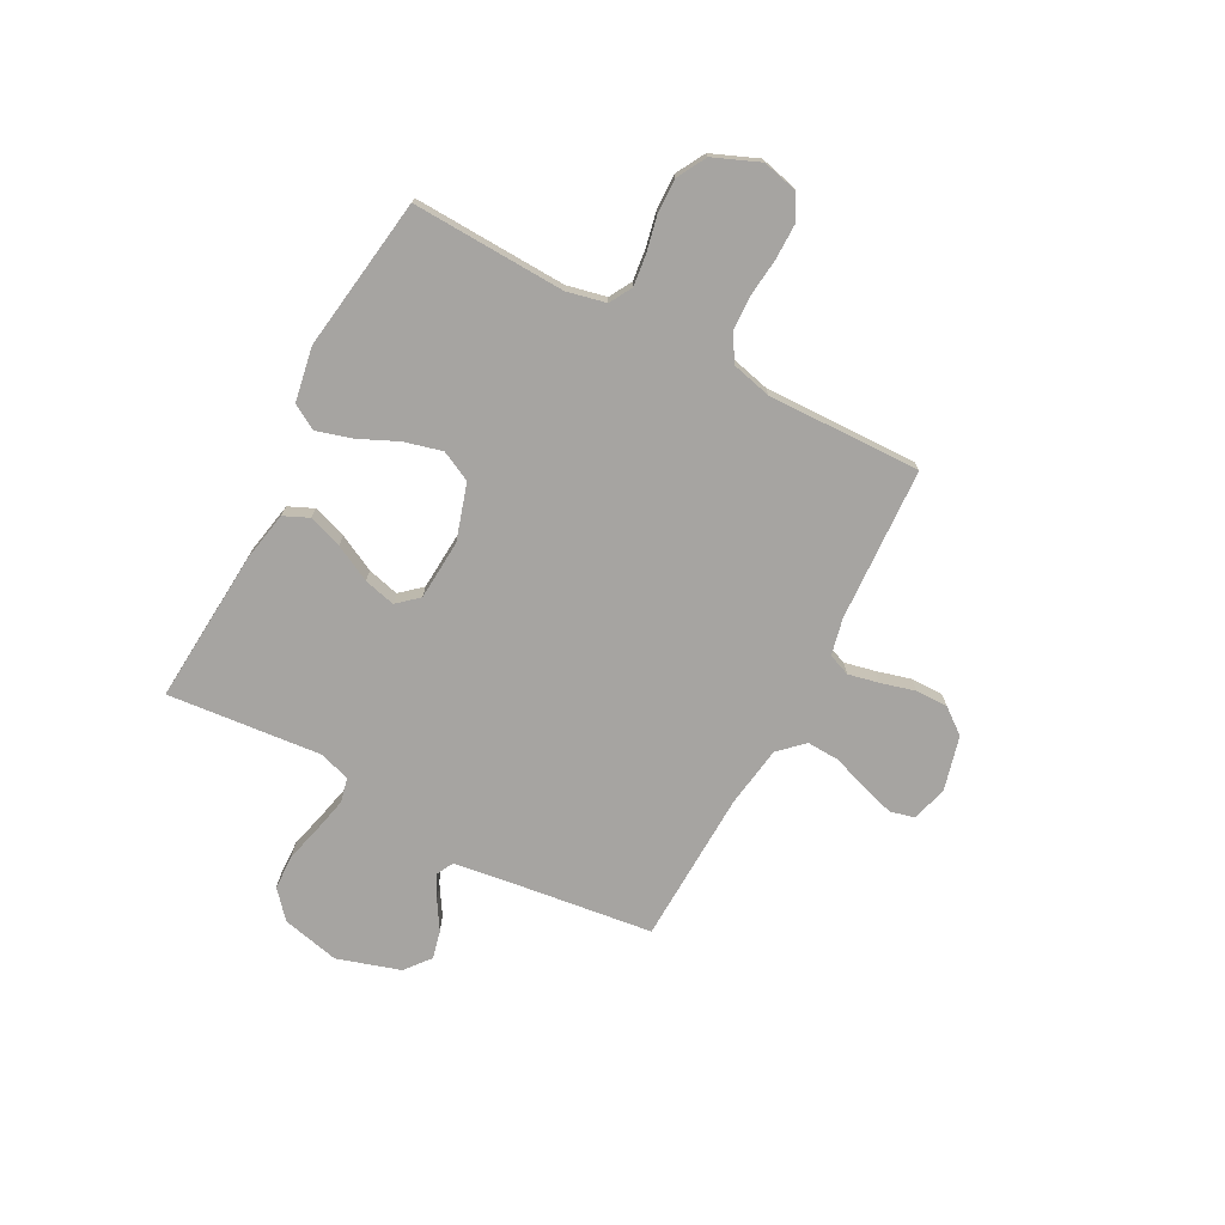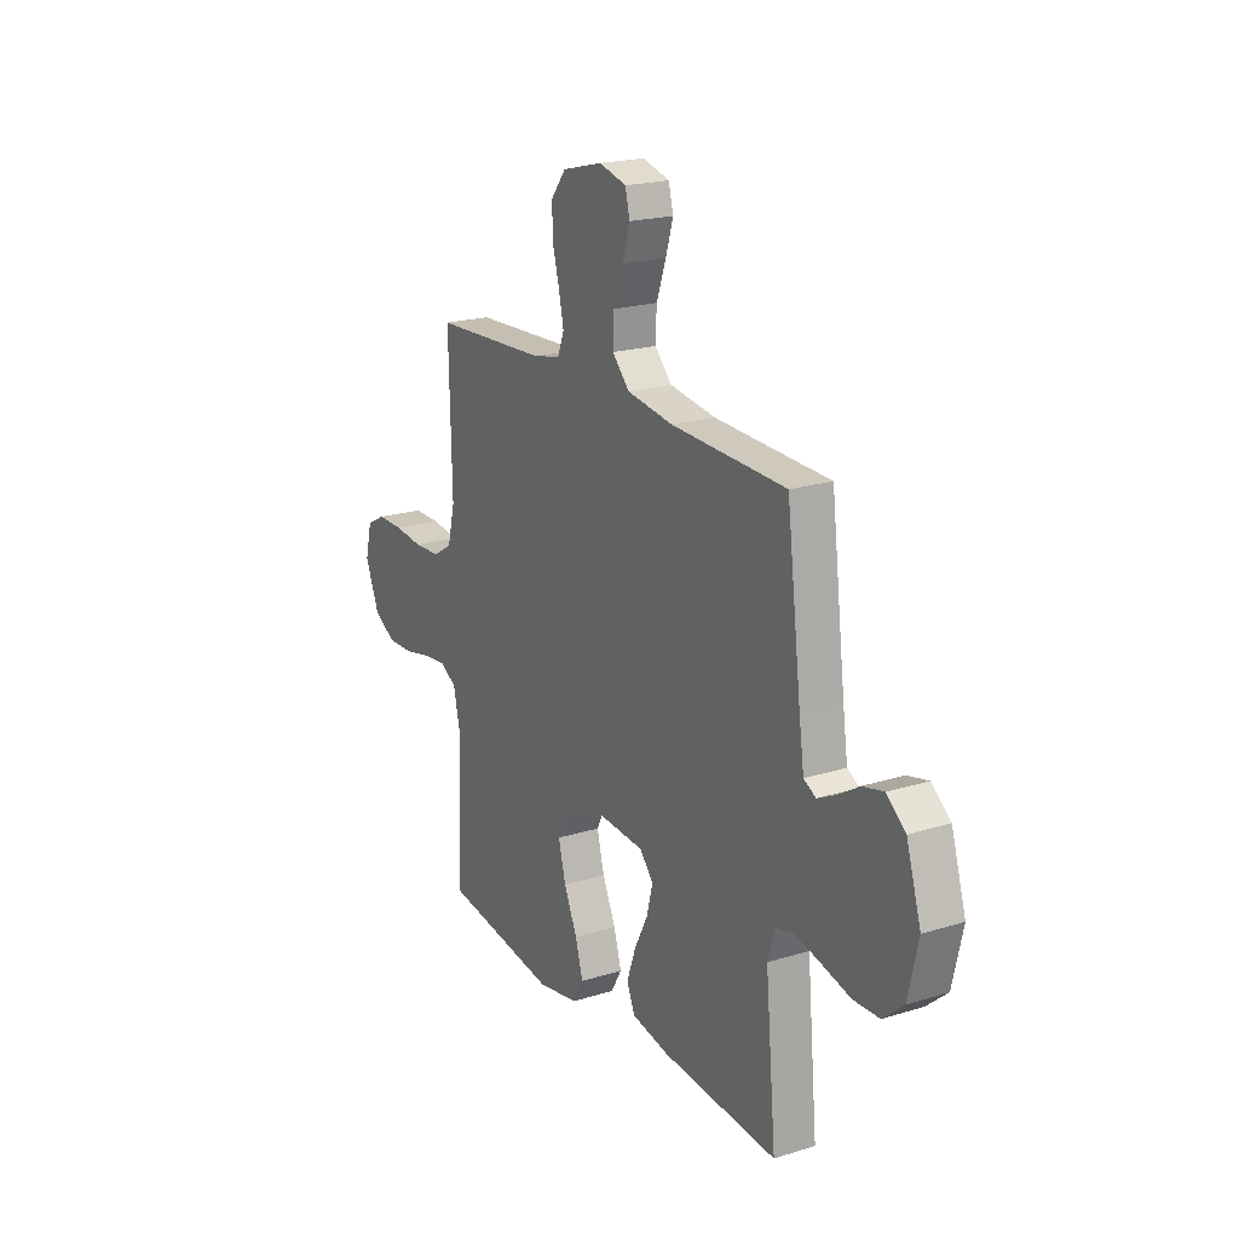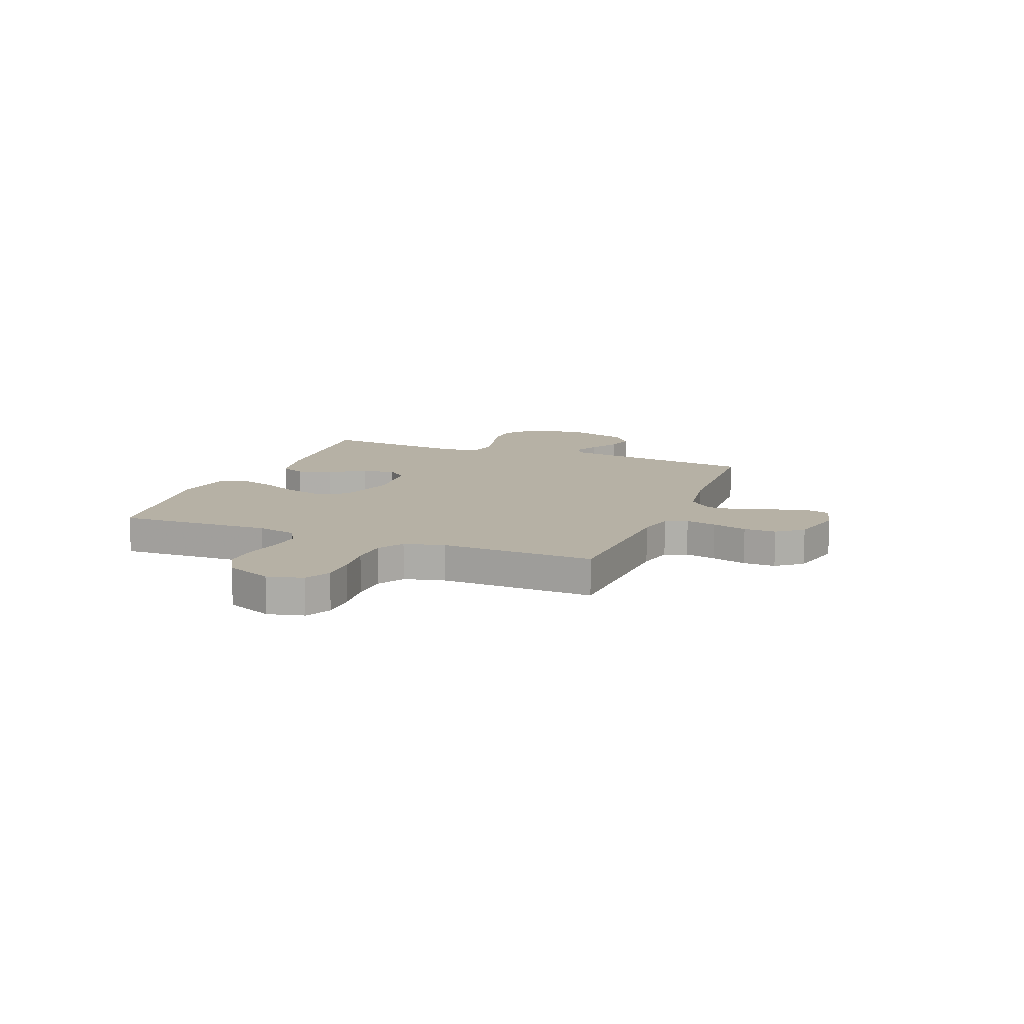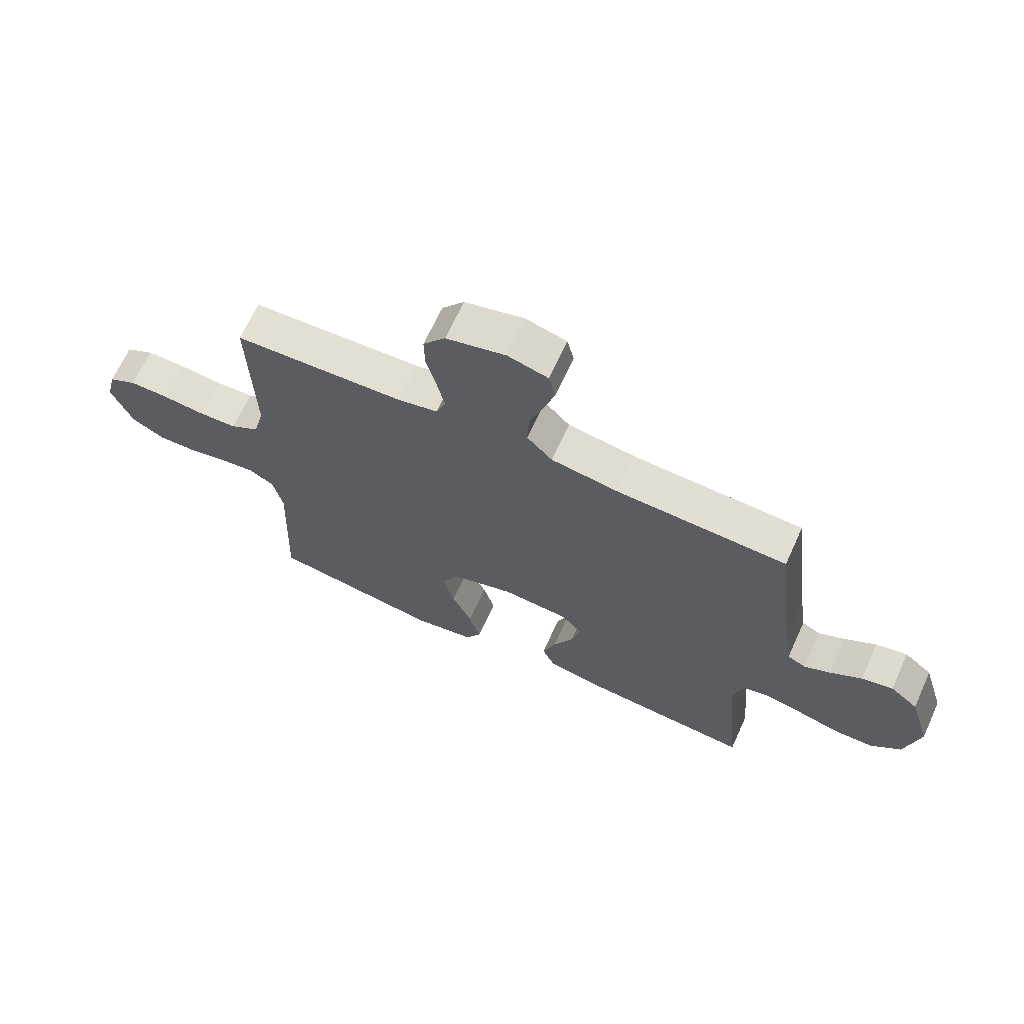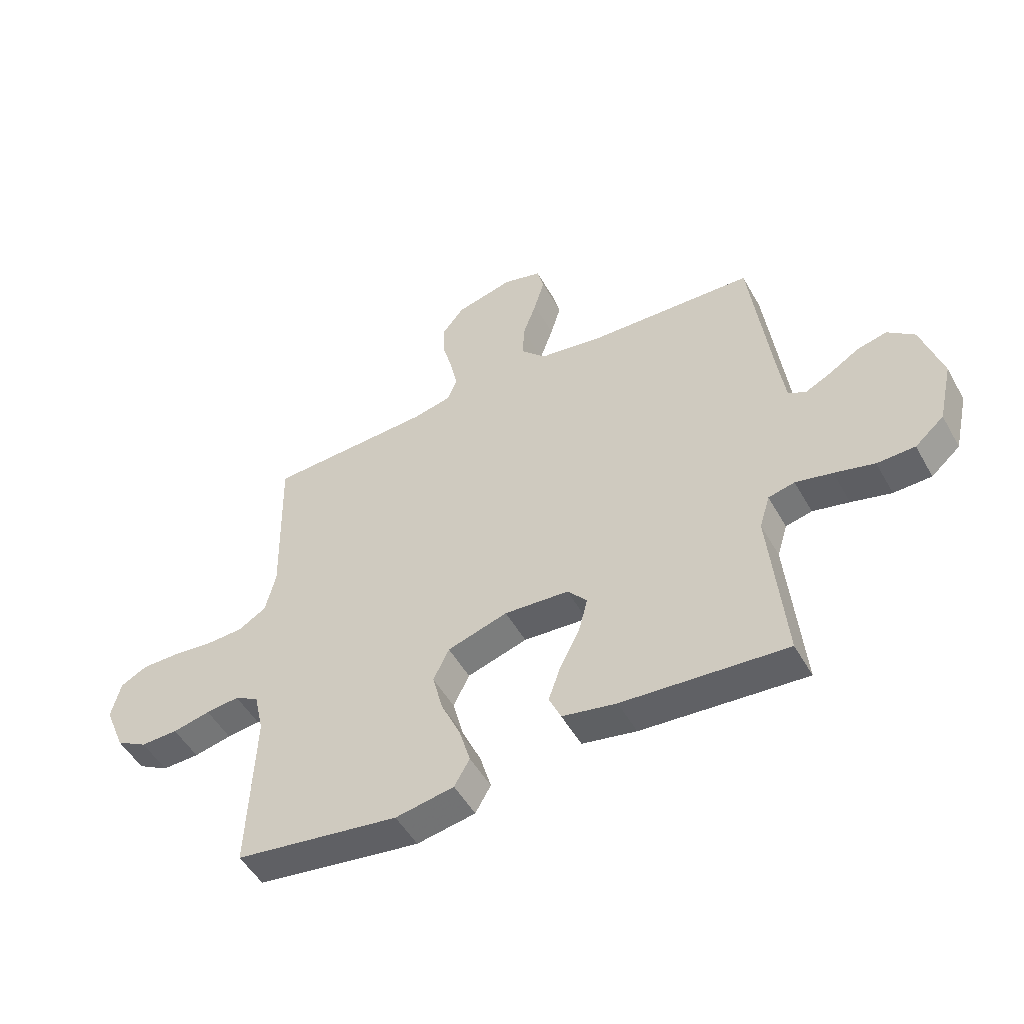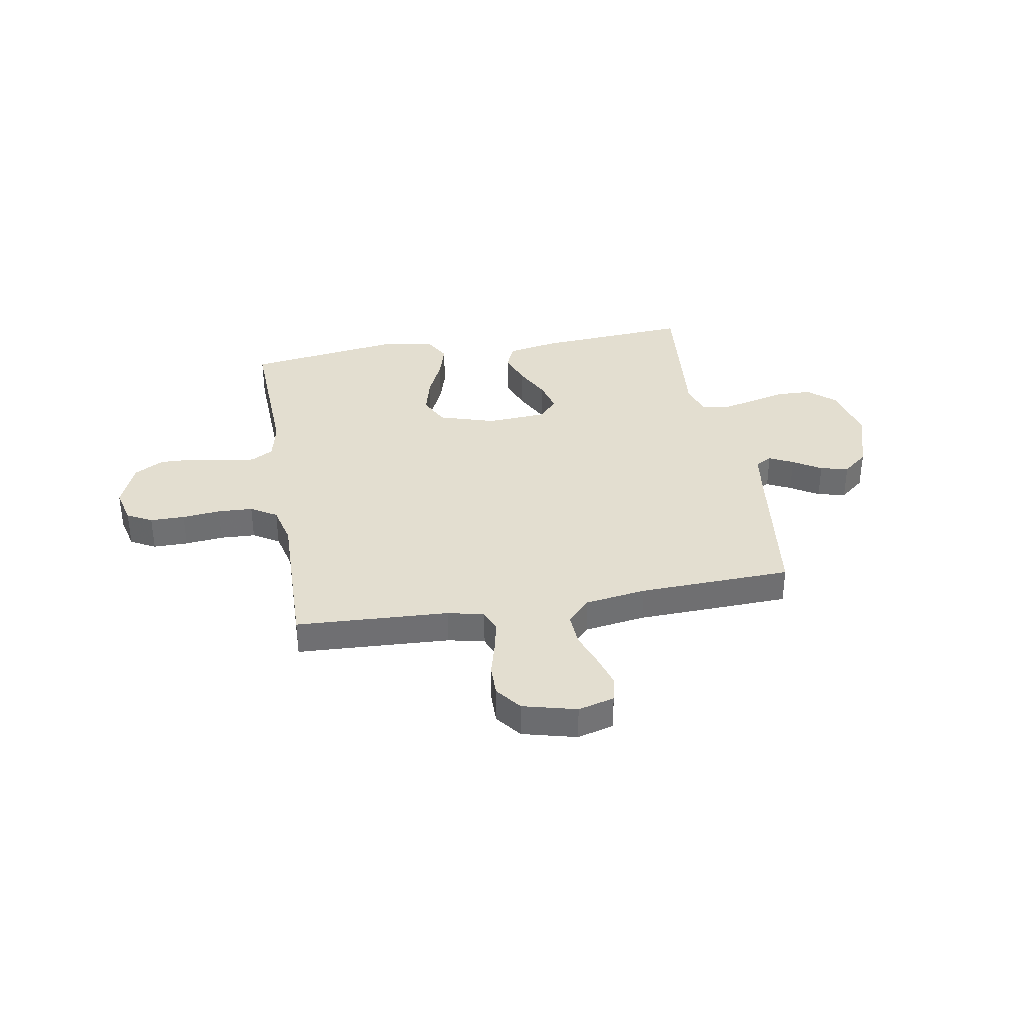
<metadata>
{"format":"obj","ext":"obj","renderer":"f3d","projection":"perspective","resolution":1024,"background":"white","views":[{"elev":-73.5,"azim":-117.9,"up":"+Y"},{"elev":20.4,"azim":60.4,"up":"+Z"},{"elev":12.0,"azim":-68.6,"up":"+Y"},{"elev":66.9,"azim":24.5,"up":"+Z"},{"elev":-50.4,"azim":28.5,"up":"+Z"},{"elev":35.7,"azim":-9.8,"up":"+Y"}]}
</metadata>
<code>
v -0.5 0.07 -0.5
v -0.488 0.07 -0.2
v -0.505 0.07 -0.123
v -0.549 0.07 -0.098
v -0.61 0.07 -0.105
v -0.679 0.07 -0.12
v -0.747 0.07 -0.122
v -0.804 0.07 -0.09
v -0.841 0.07 0
v -0.824 0.07 0.07
v -0.775 0.07 0.096
v -0.707 0.07 0.096
v -0.632 0.07 0.088
v -0.563 0.07 0.091
v -0.512 0.07 0.122
v -0.493 0.07 0.2
v -0.5 0.07 0.5
v -0.2 0.07 0.515
v -0.129 0.07 0.531
v -0.112 0.07 0.574
v -0.125 0.07 0.634
v -0.143 0.07 0.701
v -0.144 0.07 0.764
v -0.105 0.07 0.814
v 0 0.07 0.841
v 0.071 0.07 0.822
v 0.083 0.07 0.774
v 0.064 0.07 0.71
v 0.039 0.07 0.64
v 0.036 0.07 0.576
v 0.081 0.07 0.529
v 0.2 0.07 0.511
v 0.5 0.07 0.5
v 0.538 0.07 0.2
v 0.551 0.07 0.11
v 0.583 0.07 0.093
v 0.63 0.07 0.116
v 0.685 0.07 0.15
v 0.74 0.07 0.163
v 0.789 0.07 0.123
v 0.827 0.07 0
v 0.801 0.07 -0.113
v 0.748 0.07 -0.159
v 0.679 0.07 -0.161
v 0.606 0.07 -0.142
v 0.539 0.07 -0.127
v 0.491 0.07 -0.138
v 0.472 0.07 -0.2
v 0.5 0.07 -0.5
v 0.2 0.07 -0.478
v 0.101 0.07 -0.459
v 0.079 0.07 -0.41
v 0.102 0.07 -0.344
v 0.138 0.07 -0.273
v 0.154 0.07 -0.211
v 0.118 0.07 -0.17
v 0 0.07 -0.162
v -0.11 0.07 -0.196
v -0.139 0.07 -0.255
v -0.12 0.07 -0.329
v -0.085 0.07 -0.406
v -0.065 0.07 -0.475
v -0.093 0.07 -0.524
v -0.2 0.07 -0.543
v -0.5 0 -0.5
v -0.488 0 -0.2
v -0.505 0 -0.123
v -0.549 0 -0.098
v -0.61 0 -0.105
v -0.679 0 -0.12
v -0.747 0 -0.122
v -0.804 0 -0.09
v -0.841 0 0
v -0.824 0 0.07
v -0.775 0 0.096
v -0.707 0 0.096
v -0.632 0 0.088
v -0.563 0 0.091
v -0.512 0 0.122
v -0.493 0 0.2
v -0.5 0 0.5
v -0.2 0 0.515
v -0.129 0 0.531
v -0.112 0 0.574
v -0.125 0 0.634
v -0.143 0 0.701
v -0.144 0 0.764
v -0.105 0 0.814
v 0 0 0.841
v 0.071 0 0.822
v 0.083 0 0.774
v 0.064 0 0.71
v 0.039 0 0.64
v 0.036 0 0.576
v 0.081 0 0.529
v 0.2 0 0.511
v 0.5 0 0.5
v 0.538 0 0.2
v 0.551 0 0.11
v 0.583 0 0.093
v 0.63 0 0.116
v 0.685 0 0.15
v 0.74 0 0.163
v 0.789 0 0.123
v 0.827 0 0
v 0.801 0 -0.113
v 0.748 0 -0.159
v 0.679 0 -0.161
v 0.606 0 -0.142
v 0.539 0 -0.127
v 0.491 0 -0.138
v 0.472 0 -0.2
v 0.5 0 -0.5
v 0.2 0 -0.478
v 0.101 0 -0.459
v 0.079 0 -0.41
v 0.102 0 -0.344
v 0.138 0 -0.273
v 0.154 0 -0.211
v 0.118 0 -0.17
v 0 0 -0.162
v -0.11 0 -0.196
v -0.139 0 -0.255
v -0.12 0 -0.329
v -0.085 0 -0.406
v -0.065 0 -0.475
v -0.093 0 -0.524
v -0.2 0 -0.543
f 64 1 2
f 63 64 2
f 62 63 2
f 61 62 2
f 60 61 2
f 59 60 2 3
f 58 59 3 4
f 57 58 4
f 56 57 4
f 52 53 54
f 51 52 54
f 50 51 54
f 49 50 54
f 48 49 54
f 47 48 54 55
f 46 47 55 56
f 43 44 45
f 42 43 45
f 41 42 45
f 40 41 45
f 39 40 45
f 38 39 45
f 37 38 45
f 36 37 45 46
f 46 56 4
f 36 46 4
f 35 36 4
f 32 33 34
f 35 4 5
f 34 35 5
f 32 34 5
f 31 32 5
f 27 28 29
f 26 27 29
f 25 26 29
f 24 25 29
f 23 24 29
f 22 23 29
f 21 22 29
f 20 21 29 30
f 19 20 30 31
f 16 17 18
f 18 19 31
f 16 18 31
f 15 16 31
f 11 12 13
f 10 11 13
f 9 10 13
f 8 9 13
f 7 8 13
f 6 7 13
f 5 6 13
f 5 13 14
f 15 31 5
f 5 14 15
f 66 65 128
f 66 128 127
f 66 127 126
f 66 126 125
f 66 125 124
f 67 66 124 123
f 68 67 123 122
f 68 122 121
f 68 121 120
f 118 117 116
f 118 116 115
f 118 115 114
f 118 114 113
f 118 113 112
f 119 118 112 111
f 120 119 111 110
f 109 108 107
f 109 107 106
f 109 106 105
f 109 105 104
f 109 104 103
f 109 103 102
f 109 102 101
f 110 109 101 100
f 68 120 110
f 68 110 100
f 68 100 99
f 98 97 96
f 69 68 99
f 69 99 98
f 69 98 96
f 69 96 95
f 93 92 91
f 93 91 90
f 93 90 89
f 93 89 88
f 93 88 87
f 93 87 86
f 93 86 85
f 94 93 85 84
f 95 94 84 83
f 82 81 80
f 95 83 82
f 95 82 80
f 95 80 79
f 77 76 75
f 77 75 74
f 77 74 73
f 77 73 72
f 77 72 71
f 77 71 70
f 77 70 69
f 78 77 69
f 69 95 79
f 79 78 69
f 1 65 66 2
f 2 66 67 3
f 3 67 68 4
f 4 68 69 5
f 5 69 70 6
f 6 70 71 7
f 7 71 72 8
f 8 72 73 9
f 9 73 74 10
f 10 74 75 11
f 11 75 76 12
f 12 76 77 13
f 13 77 78 14
f 14 78 79 15
f 15 79 80 16
f 16 80 81 17
f 17 81 82 18
f 18 82 83 19
f 19 83 84 20
f 20 84 85 21
f 21 85 86 22
f 22 86 87 23
f 23 87 88 24
f 24 88 89 25
f 25 89 90 26
f 26 90 91 27
f 27 91 92 28
f 28 92 93 29
f 29 93 94 30
f 30 94 95 31
f 31 95 96 32
f 32 96 97 33
f 33 97 98 34
f 34 98 99 35
f 35 99 100 36
f 36 100 101 37
f 37 101 102 38
f 38 102 103 39
f 39 103 104 40
f 40 104 105 41
f 41 105 106 42
f 42 106 107 43
f 43 107 108 44
f 44 108 109 45
f 45 109 110 46
f 46 110 111 47
f 47 111 112 48
f 48 112 113 49
f 49 113 114 50
f 50 114 115 51
f 51 115 116 52
f 52 116 117 53
f 53 117 118 54
f 54 118 119 55
f 55 119 120 56
f 56 120 121 57
f 57 121 122 58
f 58 122 123 59
f 59 123 124 60
f 60 124 125 61
f 61 125 126 62
f 62 126 127 63
f 63 127 128 64
f 64 128 65 1

</code>
